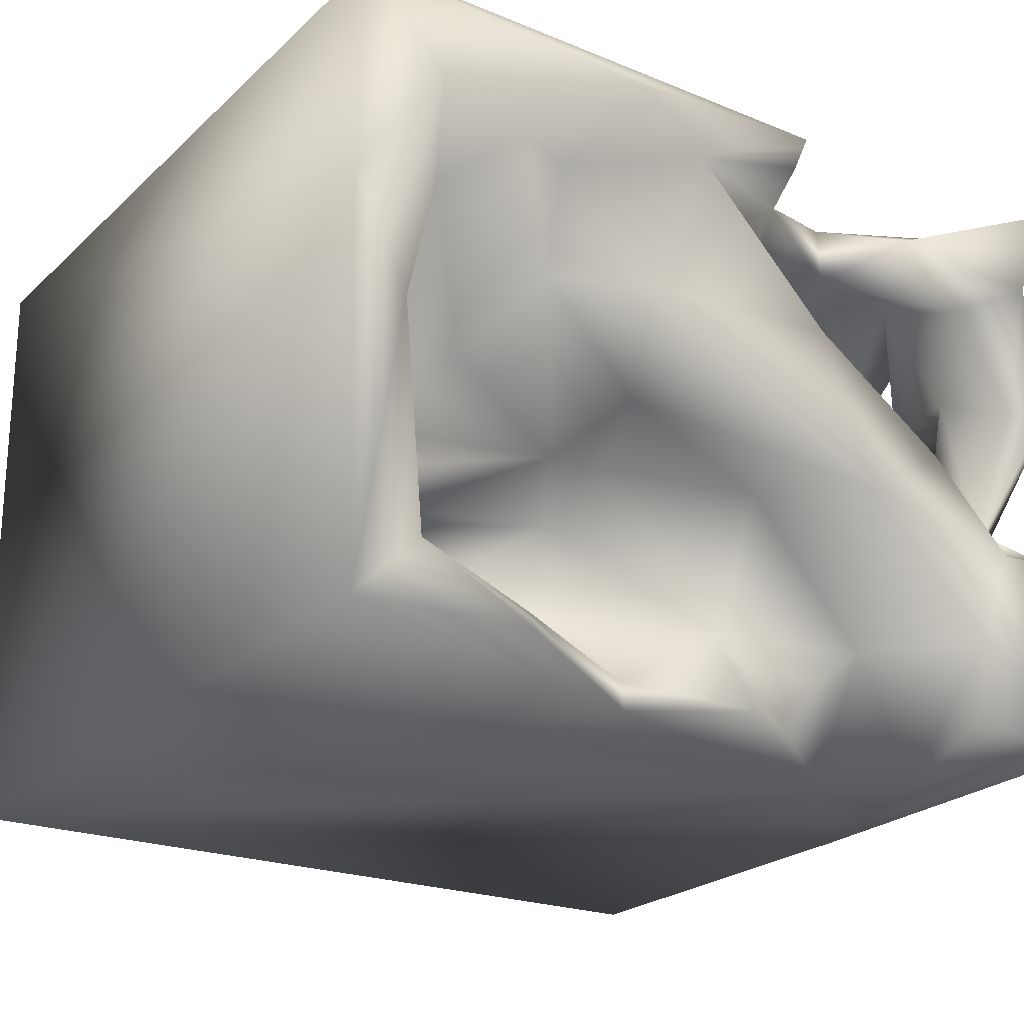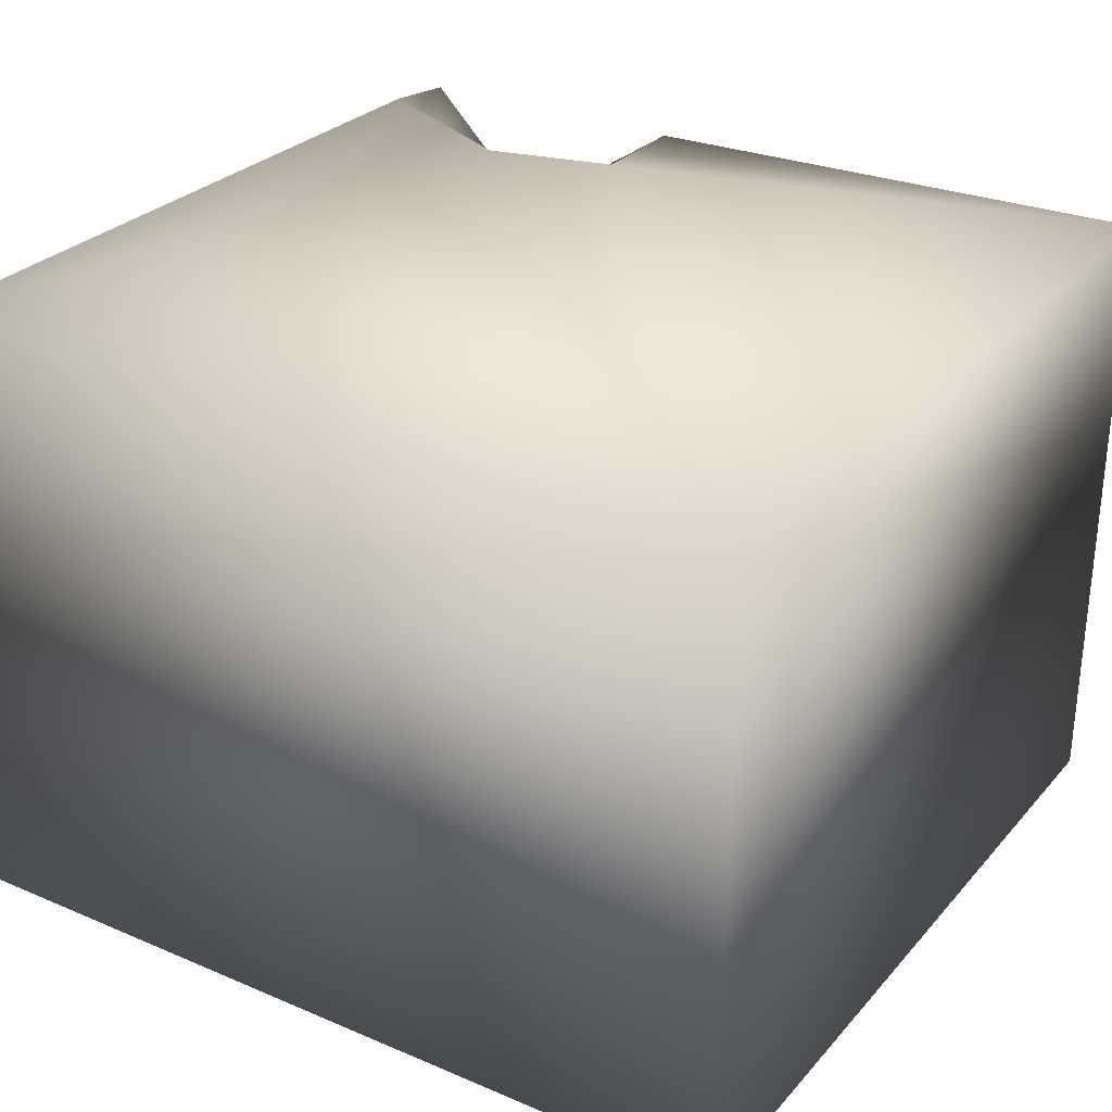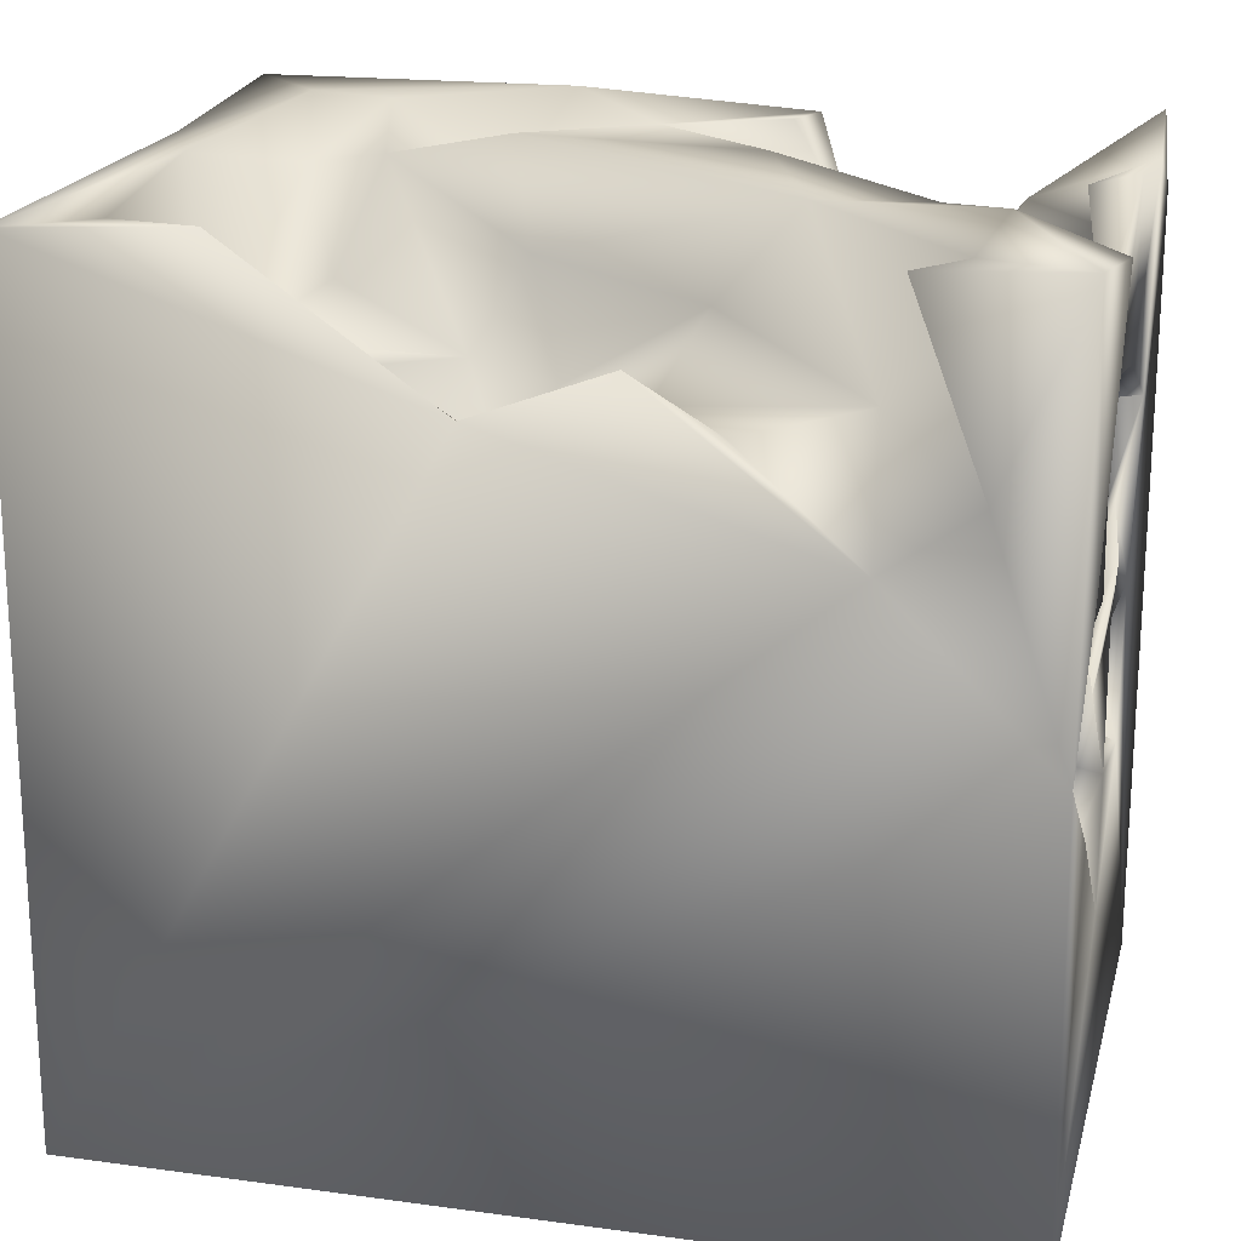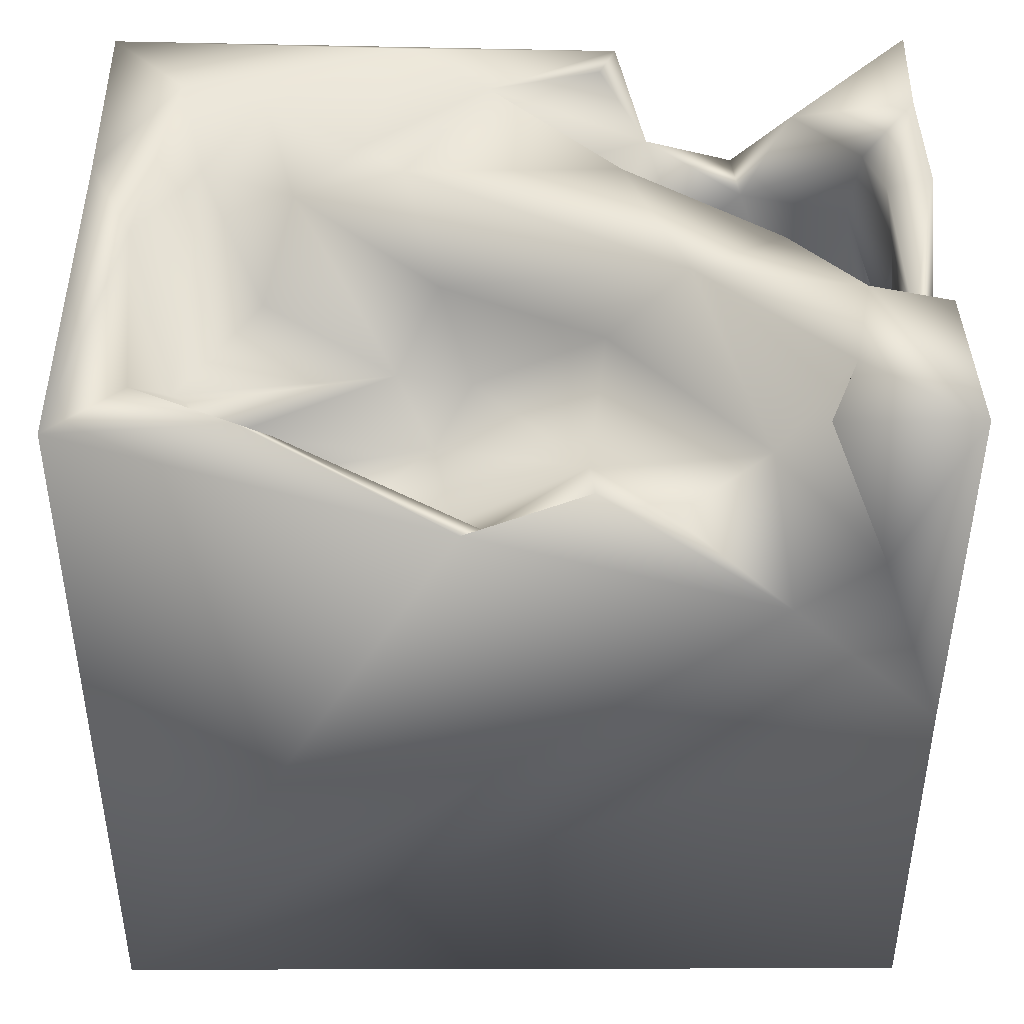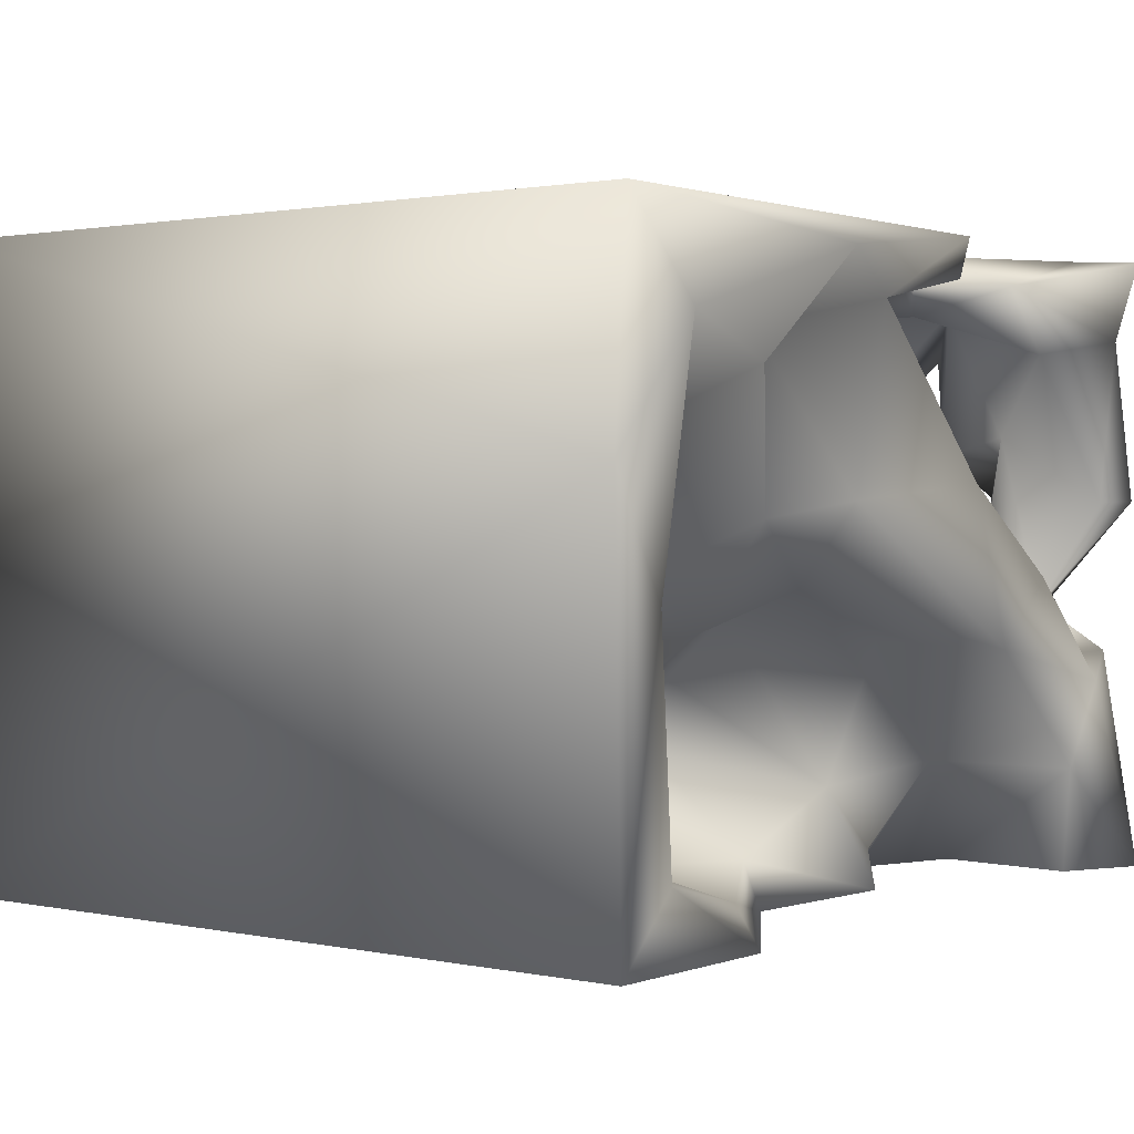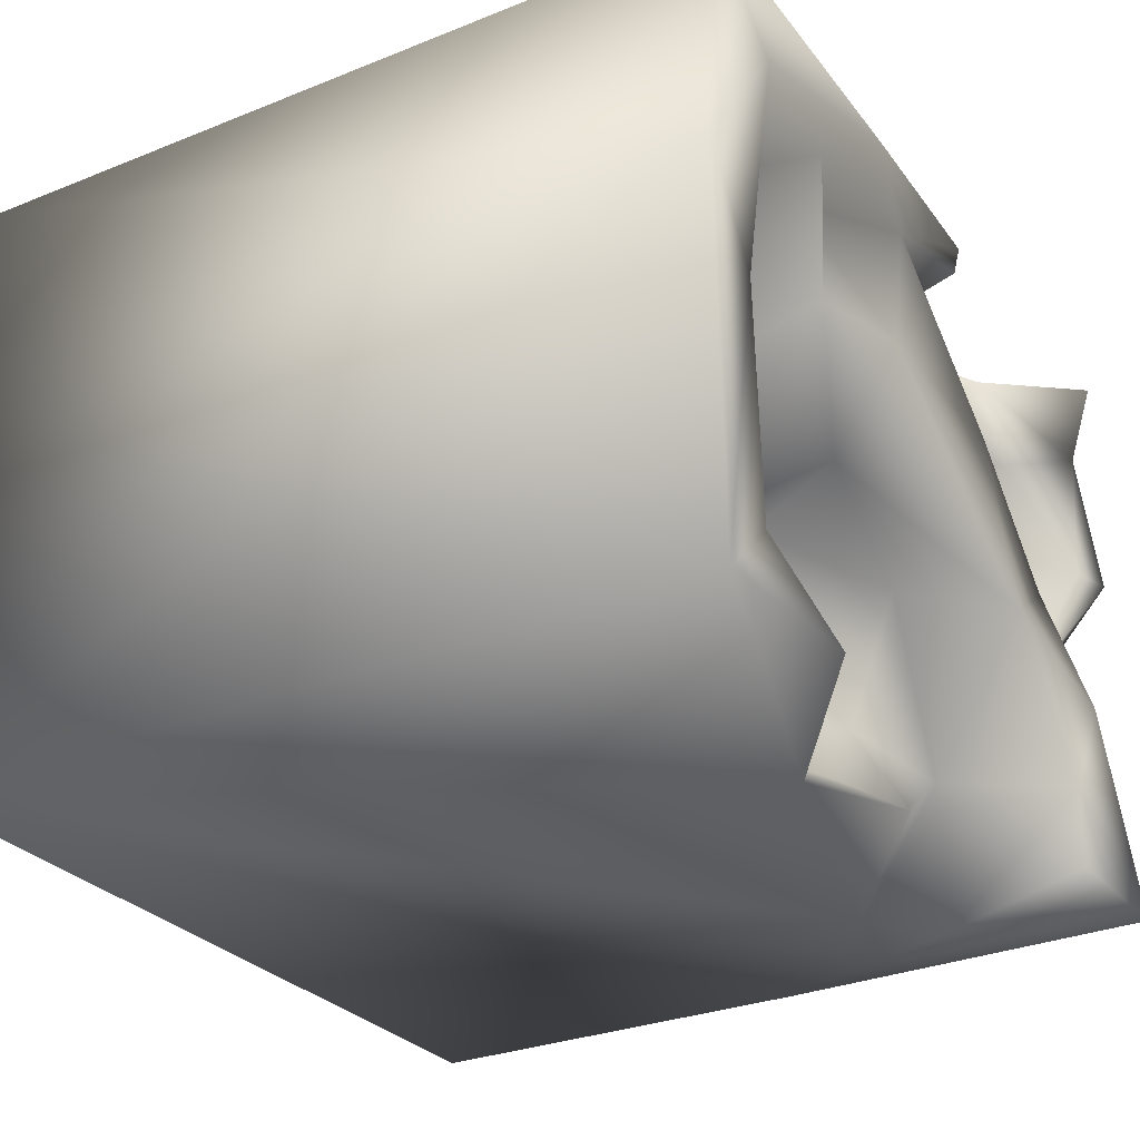
<metadata>
{"format":"obj","ext":"obj","renderer":"f3d","projection":"perspective","resolution":1024,"background":"white","views":[{"elev":-23.0,"azim":146.4,"up":"+Z"},{"elev":28.1,"azim":32.6,"up":"+Z"},{"elev":20.4,"azim":-165.9,"up":"+Y"},{"elev":-46.3,"azim":179.9,"up":"+Z"},{"elev":1.4,"azim":128.7,"up":"+Z"},{"elev":-29.1,"azim":121.0,"up":"+Z"}]}
</metadata>
<code>
o Liquid_Domain
v -8.438 -9.095 6.138
v 8.482 -9.083 6.211
v 8.401 -9.089 -6.211
v -8.45 -9.093 -6.137
v -8.472 -4.694 -1.771
v -4.82 3.925 6.138
v -8.327 -3.464 2.689
v -8.367 -2.79 -3.297
v -2.034 4.371 6.214
v -8.356 -2.824 -0.3481
v -8.36 -0.662 -6.18
v -6.764 -4.373 2.379
v -5.635 -4.206 4.456
v -8.101 -2.678 1.059
v -7.227 -3.532 0.7238
v -7.892 -4.128 -1.454
v -5.429 -2.832 -0.05373
v -7.165 -3.324 -3.009
v -8.389 5.594 6.183
v -7.716 -2.103 3.862
v -4.178 -1.441 1.879
v -4.25 -0.6207 4.912
v -7.548 -2.208 -1.416
v -7.727 -0.9769 1.067
v -4.93 -0.6941 -2.209
v -8.337 -0.5134 2.754
v -8.063 -1.66 -0.2075
v -7.71 0.136 2.491
v -4.466 1.223 3.053
v -8.197 -0.7366 1.482
v -8.175 -0.3984 -2.059
v -5.31 2.372 -6.177
v -6.411 -0.3629 5.205
v -8.315 0.5349 0.8338
v -6.264 -0.7287 -4.242
v -6.903 0.1365 -5.341
v -2.741 0.2222 -4.408
v -8.322 2.438 4.211
v -8.059 0.9725 2.76
v -3.252 1.598 -0.3219
v -7.565 1.418 -2.303
v -8.495 2.093 -5.479
v -7.135 1.476 -5.199
v -7.375 3.232 5.168
v -8.261 0.5938 -1.324
v -8.23 0.7096 -3.919
v -8.087 1.402 -4.606
v 0.9522 4.271 -6.138
v -6.906 1.652 -2.965
v -8.158 1.633 -3.466
v -4.229 1.641 -3.785
v -4.976 3.848 4.947
v -3.742 2.744 4.809
v -2.343 3.982 4.177
v 4.381 1.351 -3.805
v 6.653 2.286 -3.996
v -2.196 4.047 1.618
v 8.419 6.694 1.92
v -6.425 2.769 -1.118
v 1.574 2.632 -1.964
v 1.146 1.979 -3.378
v 6.298 2.569 -2.968
v -6.947 3.519 -6.084
v -6.2 3.534 -2.315
v 3.744 3.365 -5.107
v -7.77 2.89 2.215
v -8.327 3.299 -2.466
v 0.5442 3.598 -5.292
v 8.431 6.947 6.161
v -2.91 4.741 5.682
v 5.786 3.745 -2.946
v -8.37 6.539 4.51
v -7.979 4.152 2.611
v -8.304 3.742 1.369
v -3.026 3.304 -0.4425
v -8.271 4.308 -1.614
v -7.513 3.766 -1.353
v 0.7993 3.369 -0.8206
v 6.762 3.597 -1.444
v 2.307 3.815 -1.086
v -2.964 4.086 -5.414
v -1.501 5.173 -5.947
v 8.328 6.762 -6.144
v -7.398 5.354 4.254
v -3.302 4.769 0.6559
v 6.324 4.235 -2.4
v -8.436 6.262 -1.738
v -6.313 6.651 -3.966
v -0.4669 5.111 4.115
v -6.852 5.062 -1.954
v -1.47 4.103 -4.095
v -4.979 4.258 -3.837
v 6.925 6.688 -4.791
v -7.428 6.69 1.271
v 4.983 4.71 0.0271
v -7.918 5.078 -0.7952
v 1.437 5.413 -0.2716
v -1.827 4.987 -1.316
v 4.295 6.054 -5.413
v -8.374 7.052 -6.08
v 7.391 6.823 -0.3791
v 4.859 6.962 -6.08
v -8.278 7.079 6.069
v -2.186 6.736 6.14
v -5.295 6.603 -0.1978
v -6.647 7.027 -2.254
v -3.382 6.828 -1.496
v -5.985 5.48 5.533
v -1.837 6.736 5.34
v -2.165 6.918 1.607
v -8.309 6.939 1.28
v 6.36 6.077 2.694
v 0.4895 6.62 4.865
v 3.158 5.59 4.283
v 2.199 7.091 5.649
v 4.33 6.676 0.9954
v 2.153 7.066 1.297
v 6.812 7.045 4.324
v 5.023 7.125 3.518
v -5.625 6.873 -5.903
f 2 1 3
f 3 1 4
f 5 4 1
f 4 11 3
f 1 2 6
f 1 7 5
f 5 8 4
f 7 10 5
f 2 9 6
f 13 12 7
f 15 7 12
f 16 5 10
f 4 8 11
f 7 15 14
f 17 16 15
f 18 16 17
f 16 18 5
f 18 8 5
f 1 6 19
f 12 13 21
f 21 15 12
f 7 14 10
f 14 15 16
f 20 33 13
f 13 7 20
f 22 21 13
f 17 15 21
f 14 16 23
f 23 16 10
f 25 8 18
f 14 23 24
f 23 10 31
f 17 25 18
f 1 26 7
f 7 26 20
f 14 30 10
f 30 27 10
f 27 24 23
f 17 21 25
f 10 27 31
f 13 33 22
f 29 21 22
f 30 14 24
f 31 27 23
f 3 11 32
f 20 28 33
f 34 27 30
f 27 34 24
f 8 25 35
f 35 36 8
f 11 8 36
f 1 19 26
f 26 28 20
f 2 69 9
f 30 28 26
f 30 24 28
f 25 37 35
f 37 36 35
f 38 39 26
f 26 39 30
f 30 39 34
f 21 40 25
f 46 11 36
f 46 36 41
f 46 42 11
f 19 38 26
f 33 28 44
f 28 24 39
f 34 39 24
f 46 41 45
f 41 36 47
f 47 36 43
f 3 32 48
f 29 40 21
f 25 40 37
f 2 3 58
f 36 49 43
f 51 49 36
f 37 51 36
f 47 42 46
f 22 33 53
f 45 50 46
f 50 43 49
f 46 50 47
f 50 41 47
f 3 48 83
f 33 44 52
f 53 54 22
f 22 54 29
f 44 28 38
f 38 28 39
f 41 50 49
f 75 51 37
f 61 60 55
f 50 42 43
f 47 43 42
f 53 33 52
f 29 57 40
f 49 59 41
f 55 60 62
f 62 56 55
f 55 56 65
f 3 83 58
f 32 11 63
f 2 58 69
f 40 75 37
f 41 59 45
f 49 64 59
f 45 67 50
f 51 64 49
f 50 67 42
f 55 65 61
f 44 38 66
f 75 64 51
f 61 91 60
f 91 61 68
f 65 68 61
f 67 87 42
f 53 52 70
f 38 74 66
f 40 57 75
f 64 75 85
f 60 78 80
f 45 59 67
f 67 59 64
f 62 60 71
f 62 71 56
f 32 82 48
f 19 72 38
f 52 44 84
f 44 66 73
f 72 74 38
f 54 57 29
f 73 66 74
f 73 74 77
f 77 74 76
f 60 91 78
f 60 80 71
f 32 92 81
f 81 82 32
f 44 73 84
f 57 85 75
f 80 78 97
f 95 79 80
f 79 86 80
f 67 76 87
f 86 71 80
f 92 91 81
f 82 91 68
f 92 63 88
f 32 63 92
f 11 42 100
f 11 100 63
f 6 9 70
f 70 52 6
f 53 70 54
f 57 54 89
f 73 77 96
f 112 79 95
f 77 76 67
f 67 90 77
f 98 78 91
f 64 90 67
f 92 98 91
f 71 86 56
f 65 99 68
f 68 48 82
f 99 48 68
f 108 6 52
f 89 54 70
f 73 96 94
f 85 90 64
f 96 87 76
f 77 90 96
f 86 93 56
f 81 91 82
f 56 99 65
f 63 100 120
f 6 108 19
f 9 69 104
f 108 52 84
f 57 110 85
f 80 116 95
f 112 101 79
f 78 98 97
f 79 101 93
f 79 93 86
f 88 63 120
f 19 103 72
f 70 113 89
f 84 73 94
f 89 110 57
f 74 111 76
f 105 90 85
f 97 98 107
f 87 96 90
f 90 106 87
f 98 92 107
f 42 87 100
f 48 102 83
f 9 104 70
f 109 70 104
f 72 111 74
f 95 116 112
f 111 96 76
f 80 97 116
f 92 88 107
f 93 99 56
f 19 108 103
f 70 109 113
f 110 89 113
f 85 110 105
f 97 107 117
f 48 99 102
f 72 103 108
f 108 84 72
f 115 114 113
f 114 115 119
f 84 94 72
f 117 113 114
f 116 117 114
f 112 119 118
f 119 116 114
f 112 116 119
f 111 94 96
f 116 97 117
f 105 106 90
f 102 99 93
f 104 69 115
f 115 113 104
f 113 109 104
f 69 118 115
f 118 119 115
f 58 118 69
f 72 94 111
f 113 117 110
f 118 101 112
f 58 101 118
f 117 107 110
f 107 105 110
f 107 106 105
f 107 88 106
f 58 83 101
f 106 100 87
f 88 100 106
f 83 93 101
f 88 120 100
f 83 102 93

</code>
